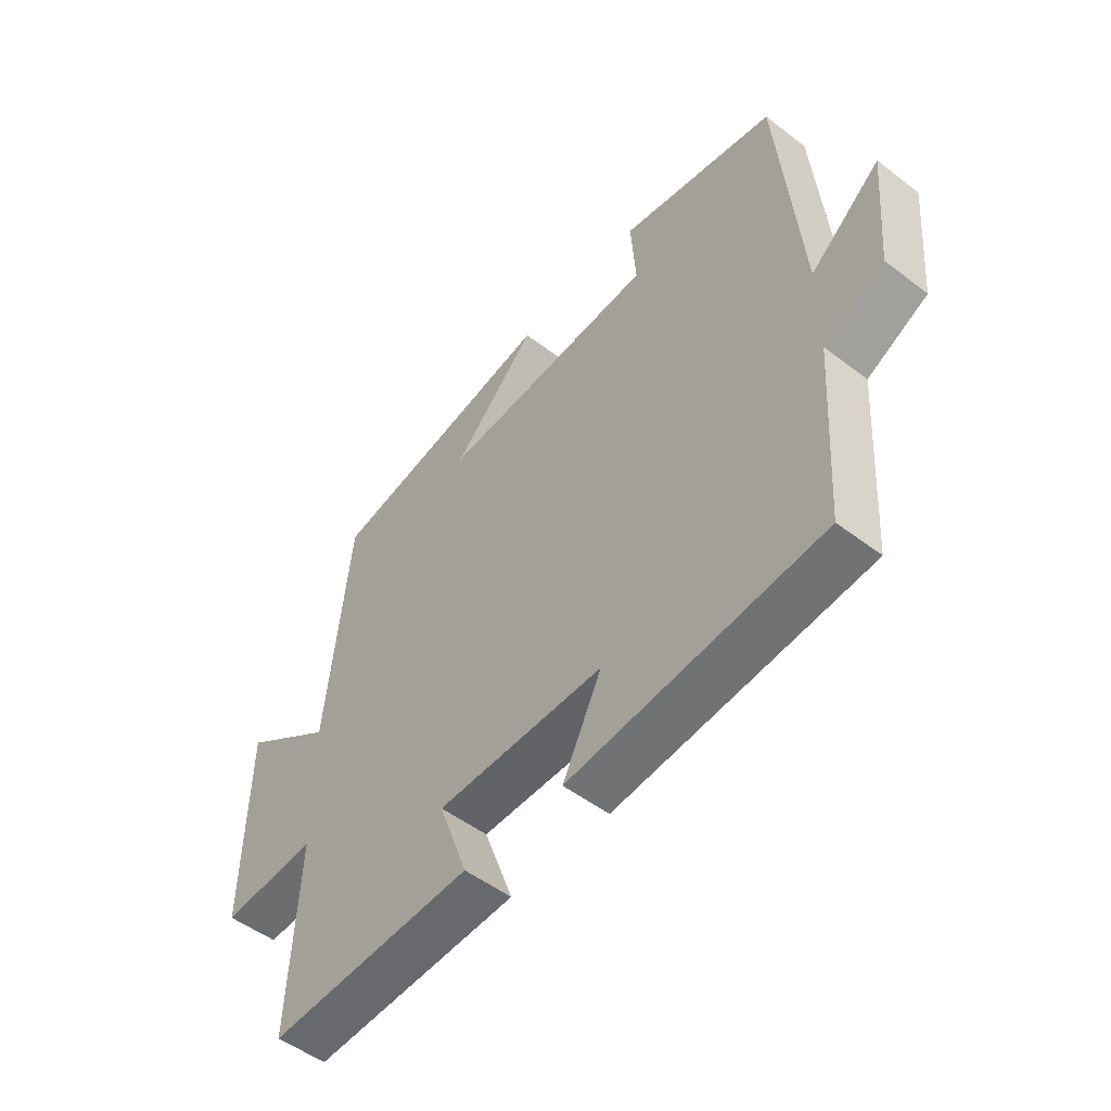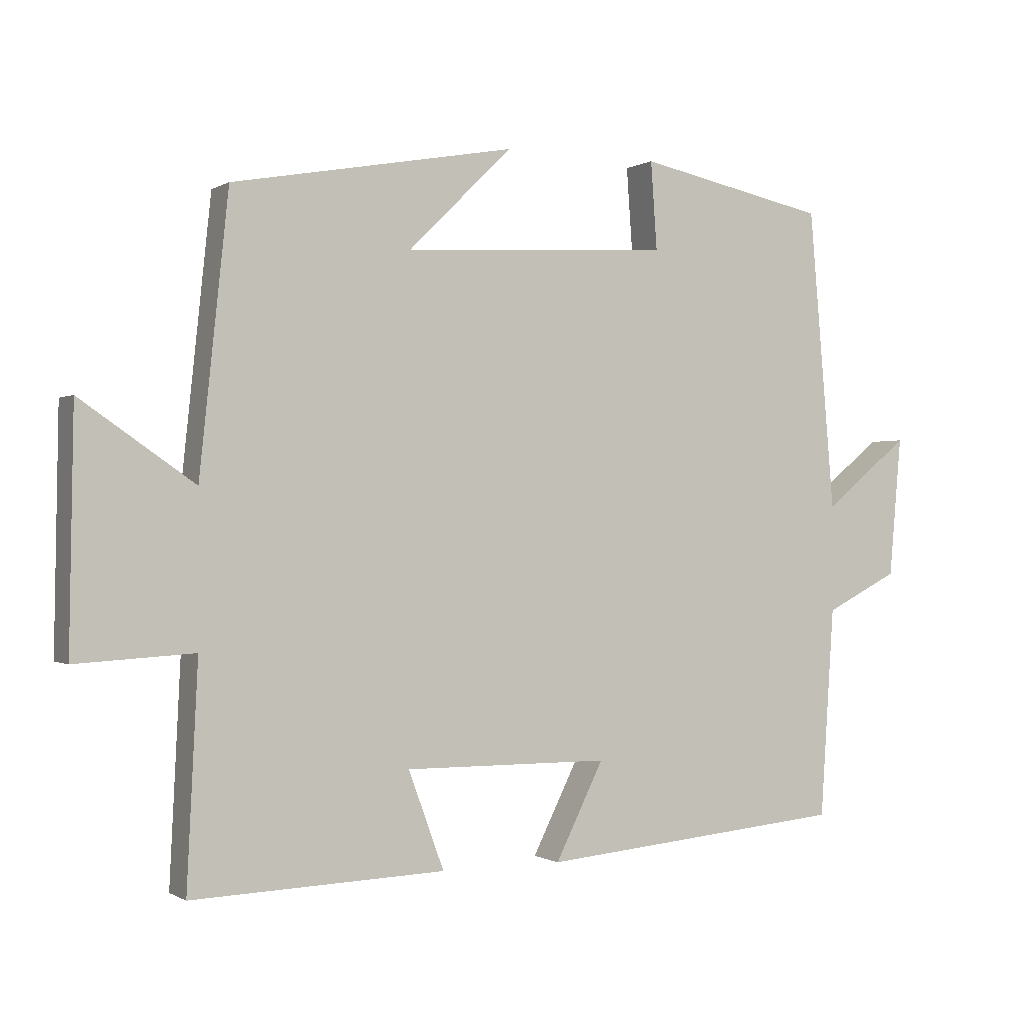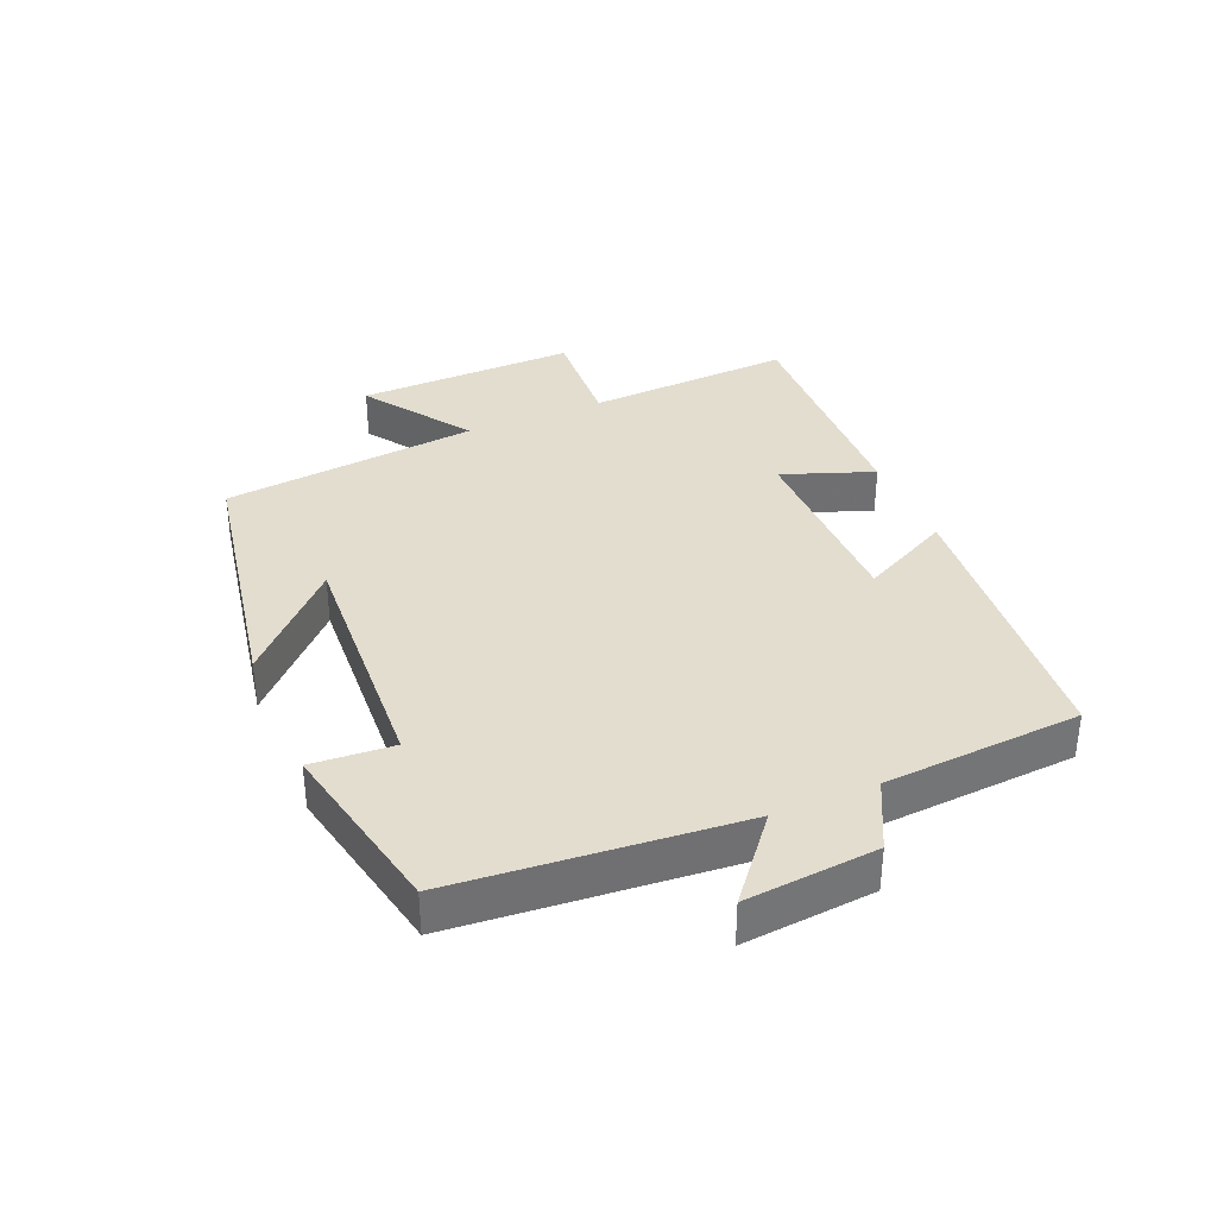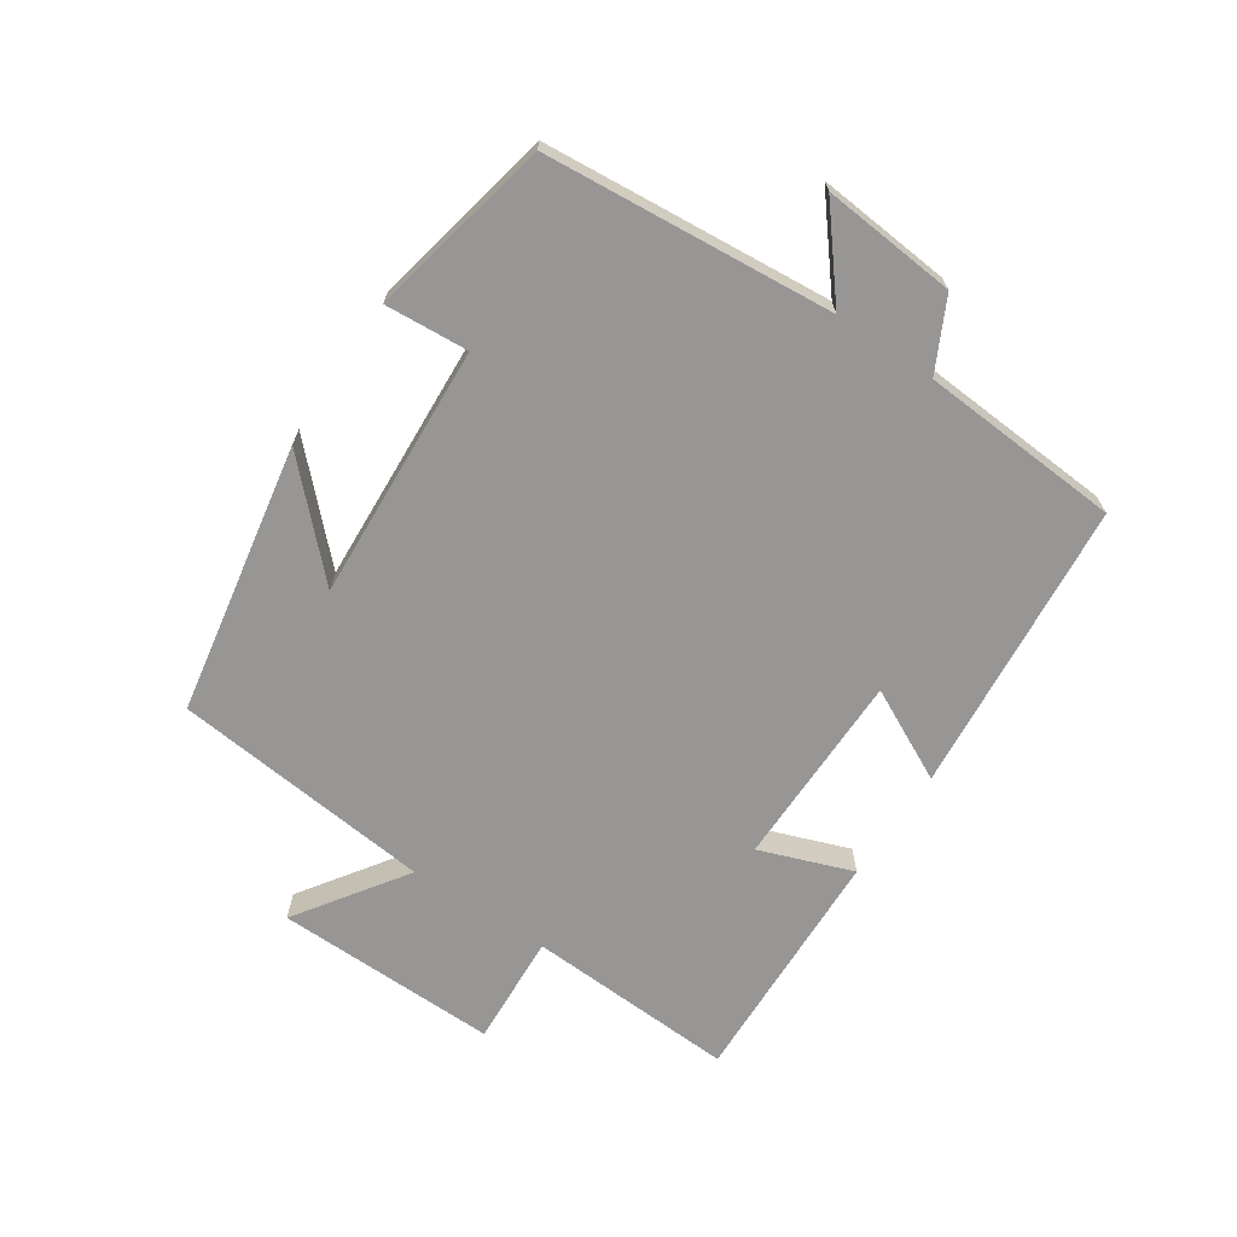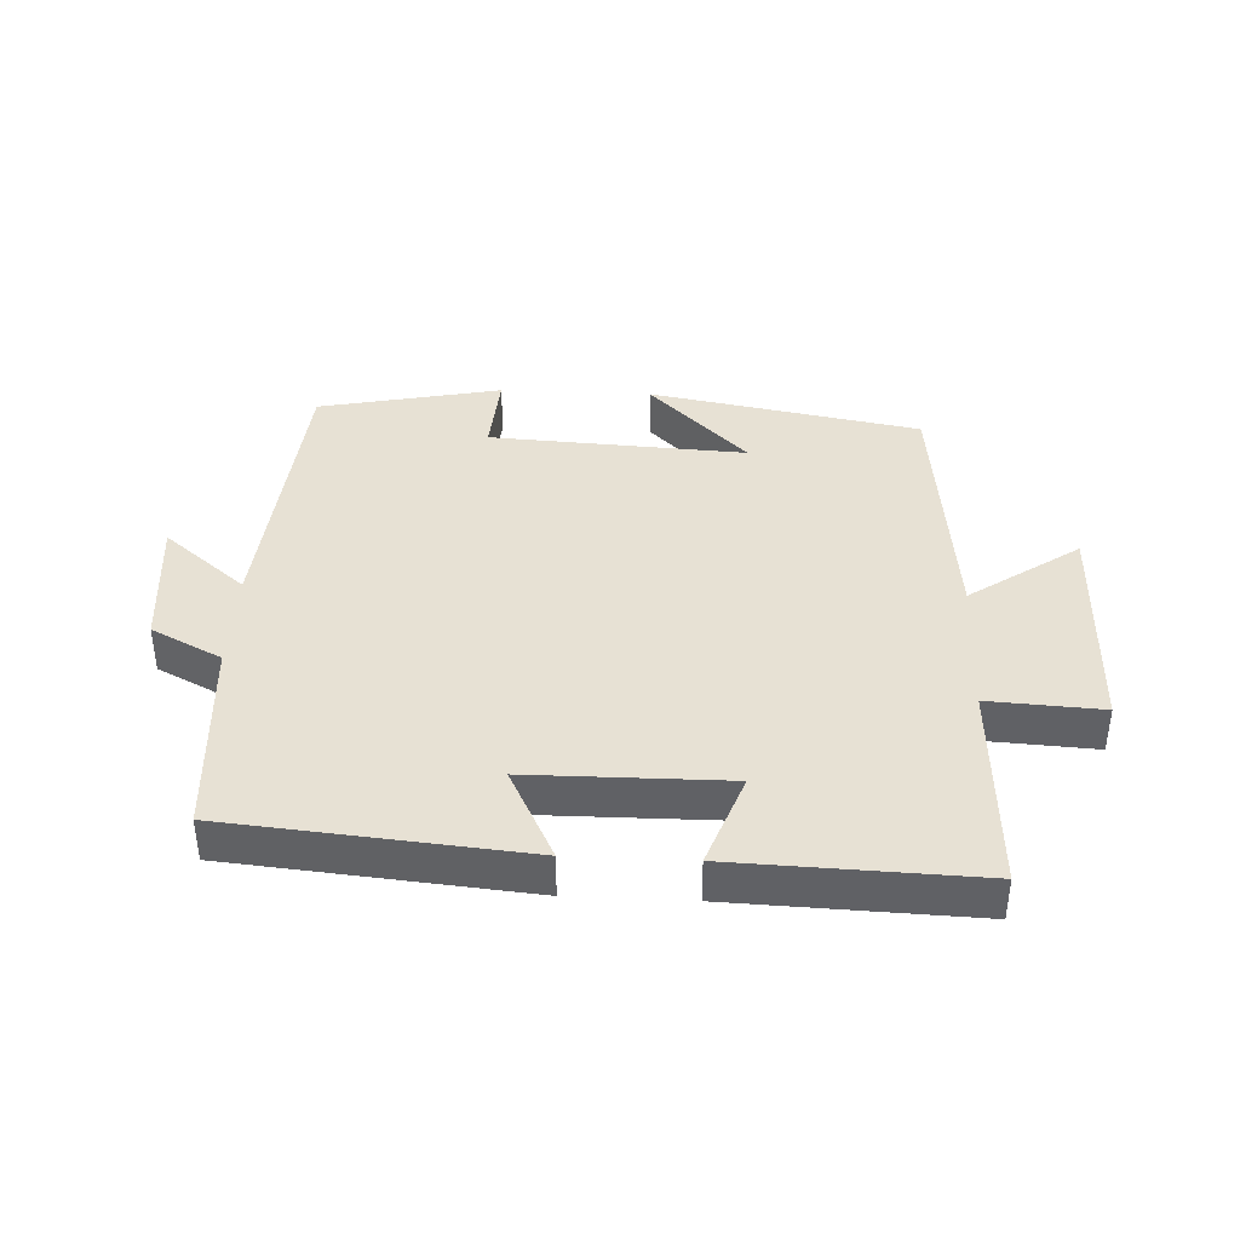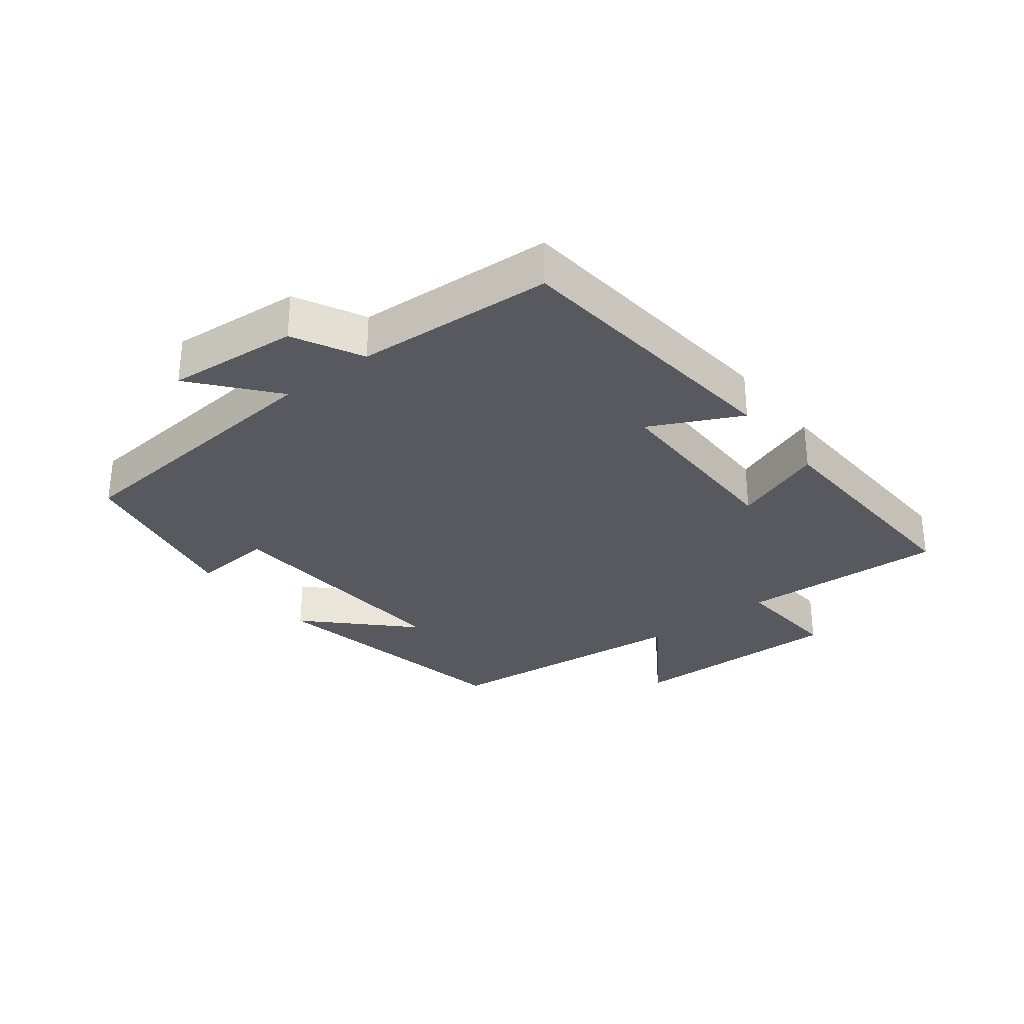
<metadata>
{"format":"obj","ext":"obj","renderer":"f3d","projection":"perspective","resolution":1024,"background":"white","views":[{"elev":-51.1,"azim":50.3,"up":"+Z"},{"elev":-0.4,"azim":-27.0,"up":"+Z"},{"elev":35.5,"azim":67.0,"up":"+Y"},{"elev":-68.0,"azim":56.2,"up":"+Y"},{"elev":39.5,"azim":-177.3,"up":"+Y"},{"elev":-30.3,"azim":128.2,"up":"+Y"}]}
</metadata>
<code>
v -0.516 0.07 -0.513
v -0.5 0.07 -0.192
v -0.672 0.07 -0.202
v -0.666 0.07 0.14
v -0.5 0.07 0.026
v -0.458 0.07 0.425
v -0.046 0.07 0.5
v -0.197 0.07 0.351
v 0.193 0.07 0.373
v 0.184 0.07 0.5
v 0.462 0.07 0.442
v 0.5 0.07 0.003
v 0.625 0.07 0.105
v 0.607 0.07 -0.099
v 0.5 0.07 -0.153
v 0.48 0.07 -0.459
v 0.031 0.07 -0.5
v 0.101 0.07 -0.36
v -0.199 0.07 -0.358
v -0.147 0.07 -0.5
v -0.516 0 -0.513
v -0.5 0 -0.192
v -0.672 0 -0.202
v -0.666 0 0.14
v -0.5 0 0.026
v -0.458 0 0.425
v -0.046 0 0.5
v -0.197 0 0.351
v 0.193 0 0.373
v 0.184 0 0.5
v 0.462 0 0.442
v 0.5 0 0.003
v 0.625 0 0.105
v 0.607 0 -0.099
v 0.5 0 -0.153
v 0.48 0 -0.459
v 0.031 0 -0.5
v 0.101 0 -0.36
v -0.199 0 -0.358
v -0.147 0 -0.5
f 19 20 1 2
f 18 19 2
f 15 16 17 18
f 15 18 2
f 12 13 14 15
f 11 12 15
f 10 11 15
f 9 10 15
f 8 9 15 2
f 6 7 8
f 5 6 8 2
f 2 3 4 5
f 22 21 40 39
f 22 39 38
f 38 37 36 35
f 22 38 35
f 35 34 33 32
f 35 32 31
f 35 31 30
f 35 30 29
f 22 35 29 28
f 28 27 26
f 22 28 26 25
f 25 24 23 22
f 1 21 22 2
f 2 22 23 3
f 3 23 24 4
f 4 24 25 5
f 5 25 26 6
f 6 26 27 7
f 7 27 28 8
f 8 28 29 9
f 9 29 30 10
f 10 30 31 11
f 11 31 32 12
f 12 32 33 13
f 13 33 34 14
f 14 34 35 15
f 15 35 36 16
f 16 36 37 17
f 17 37 38 18
f 18 38 39 19
f 19 39 40 20
f 20 40 21 1

</code>
